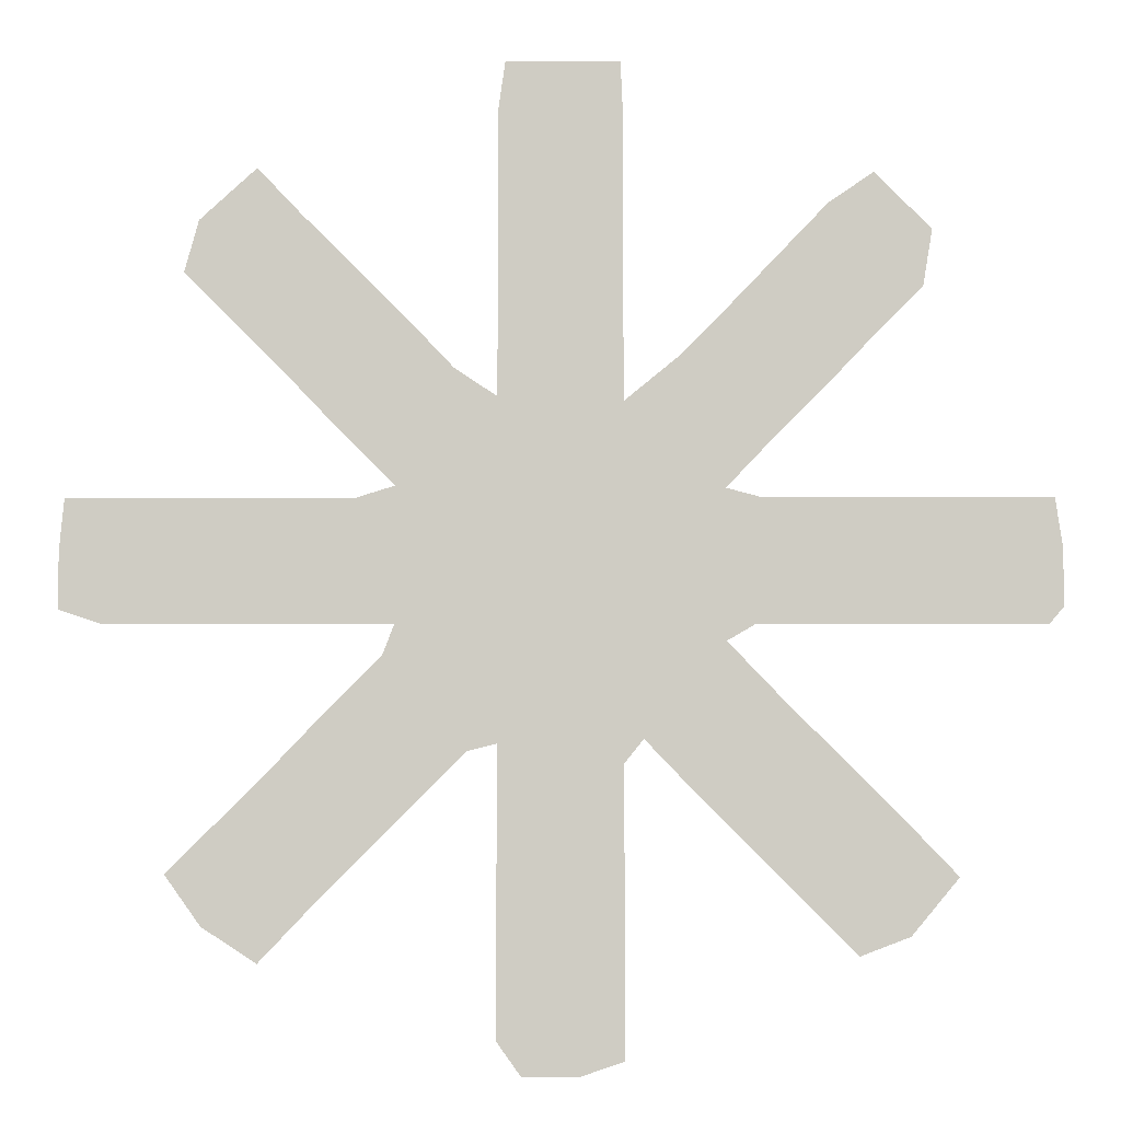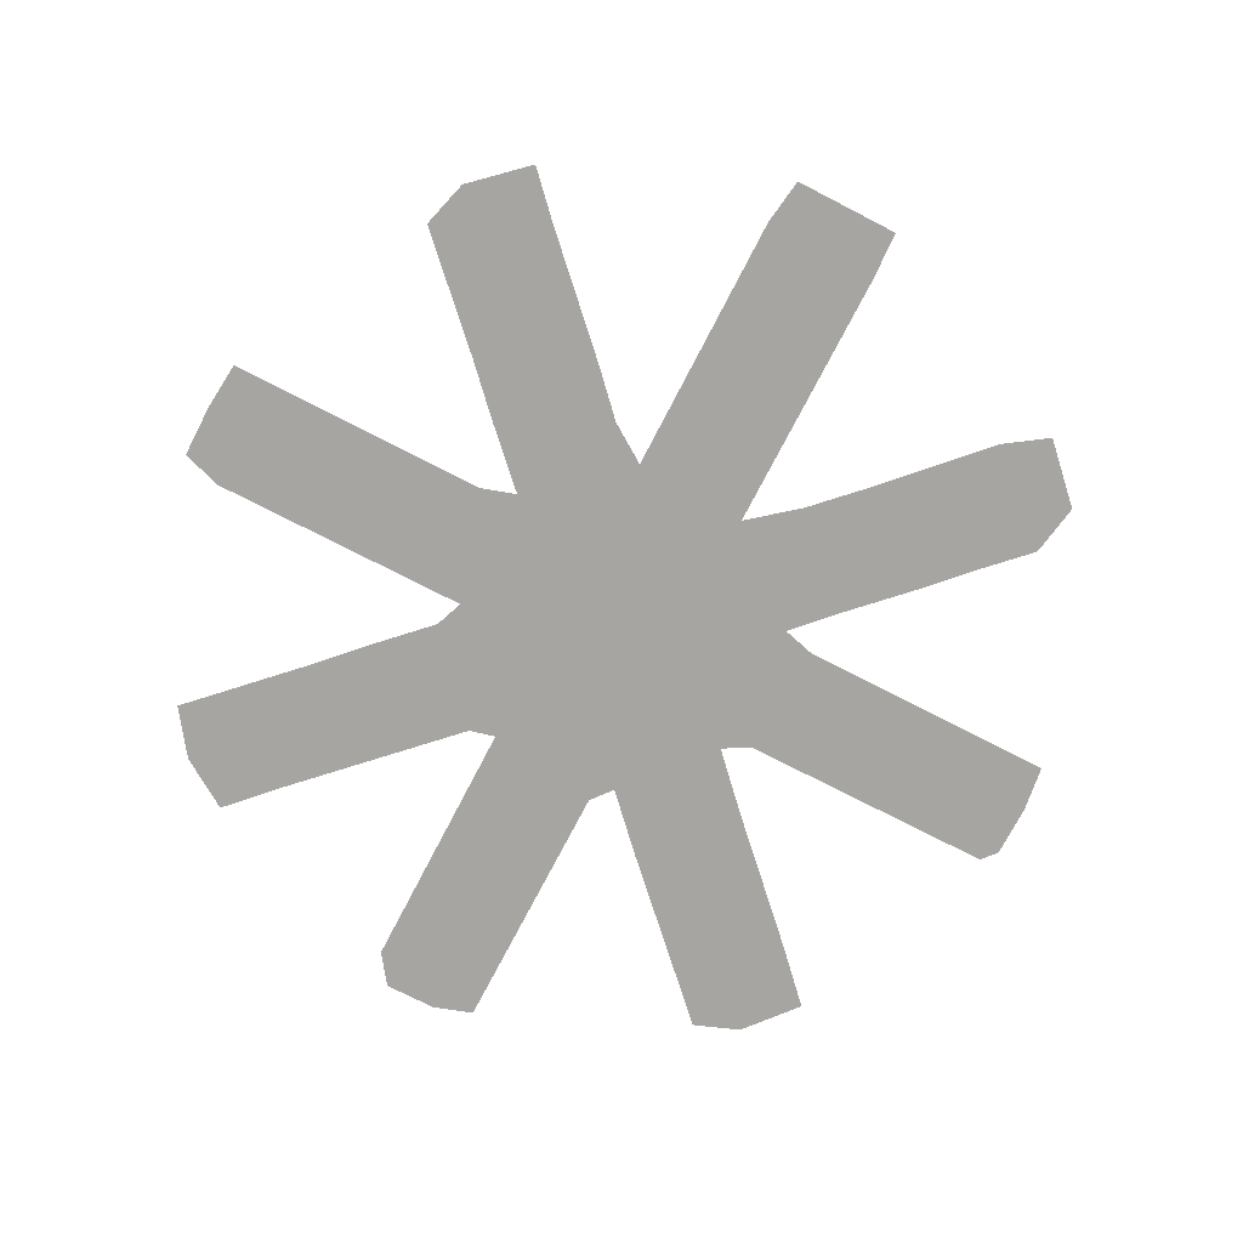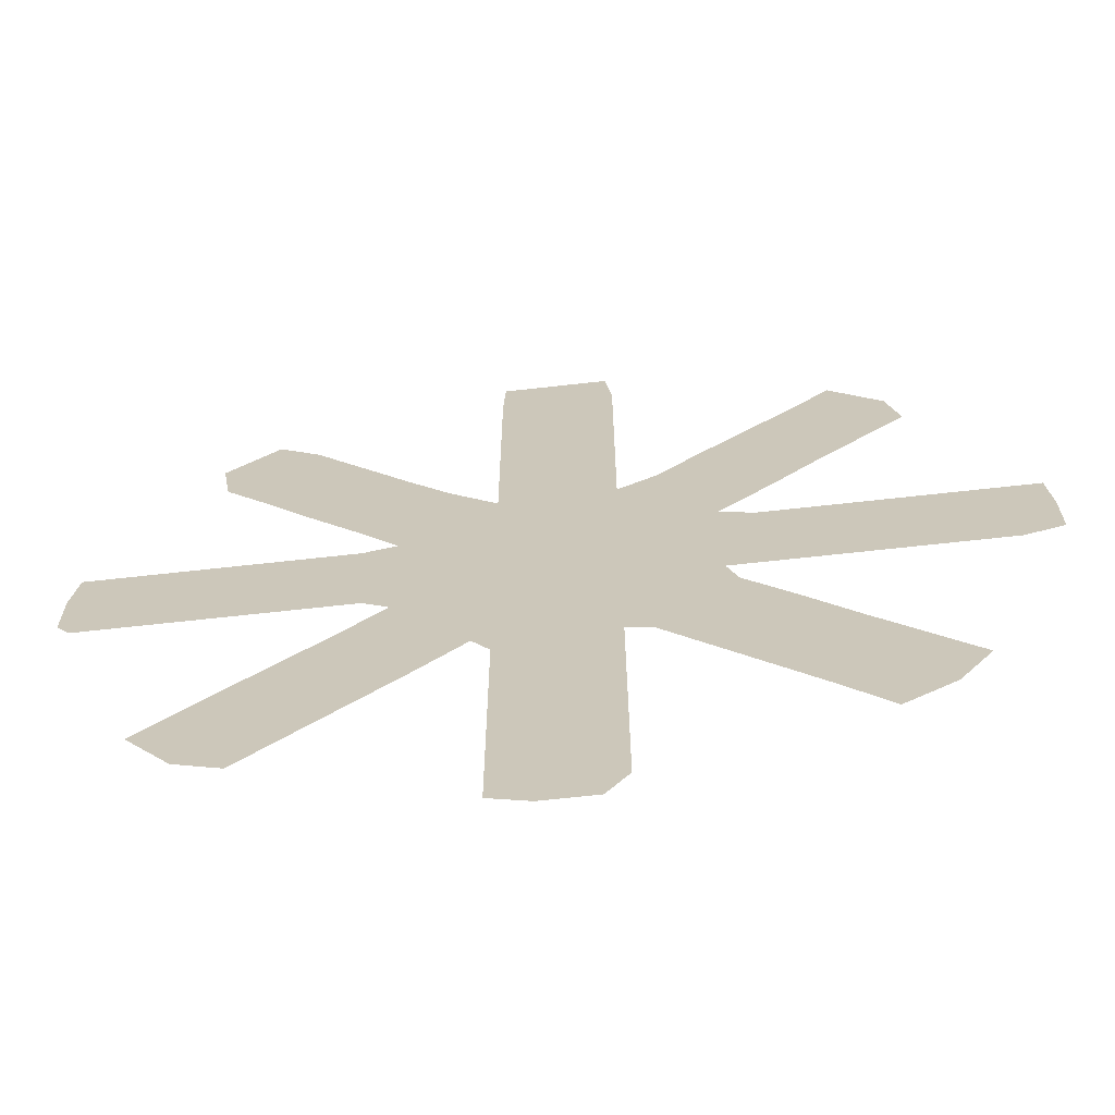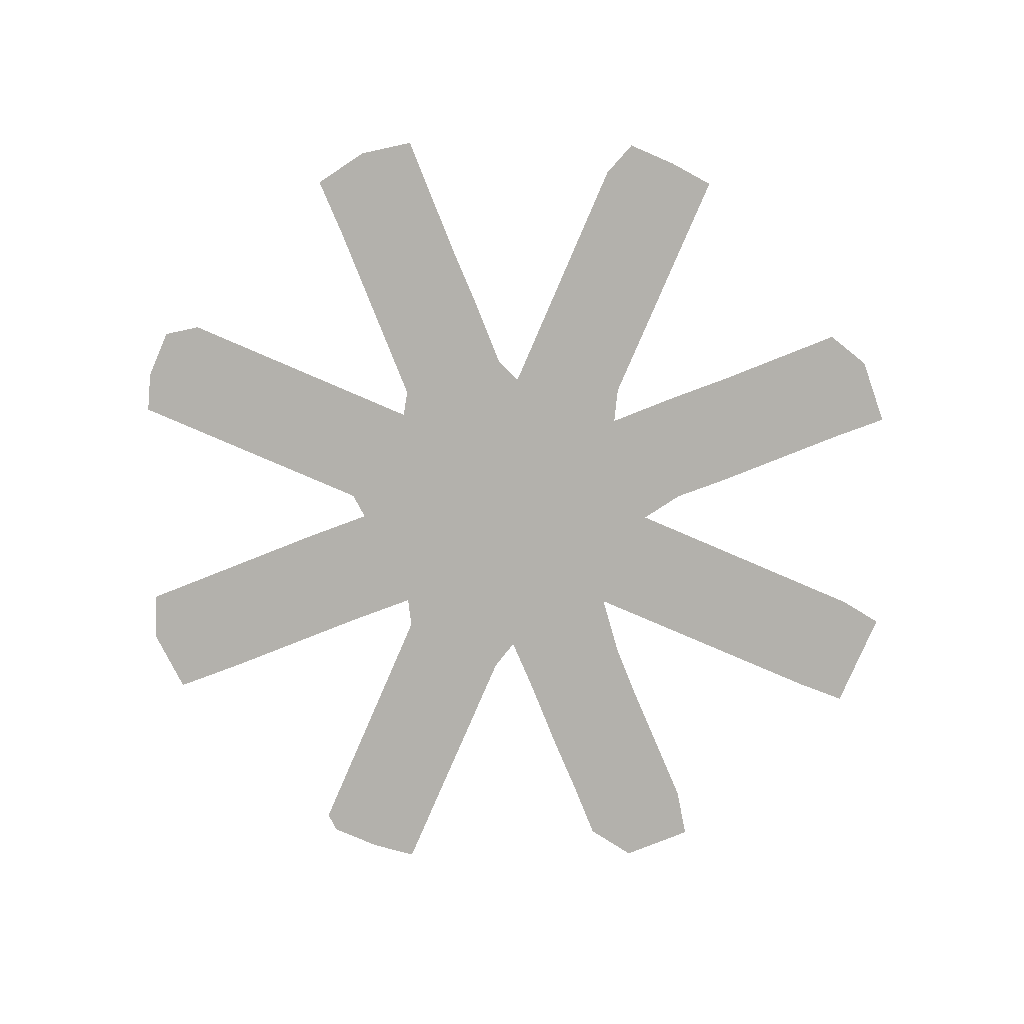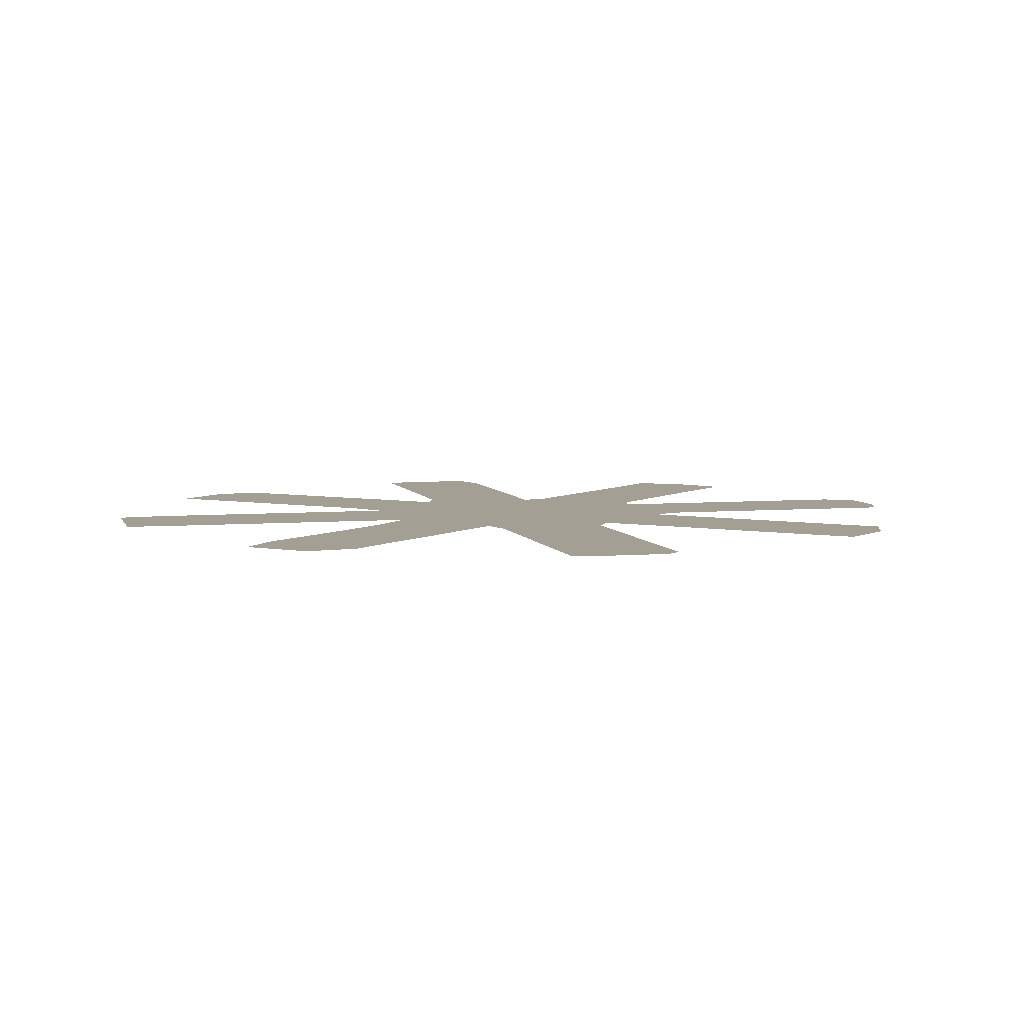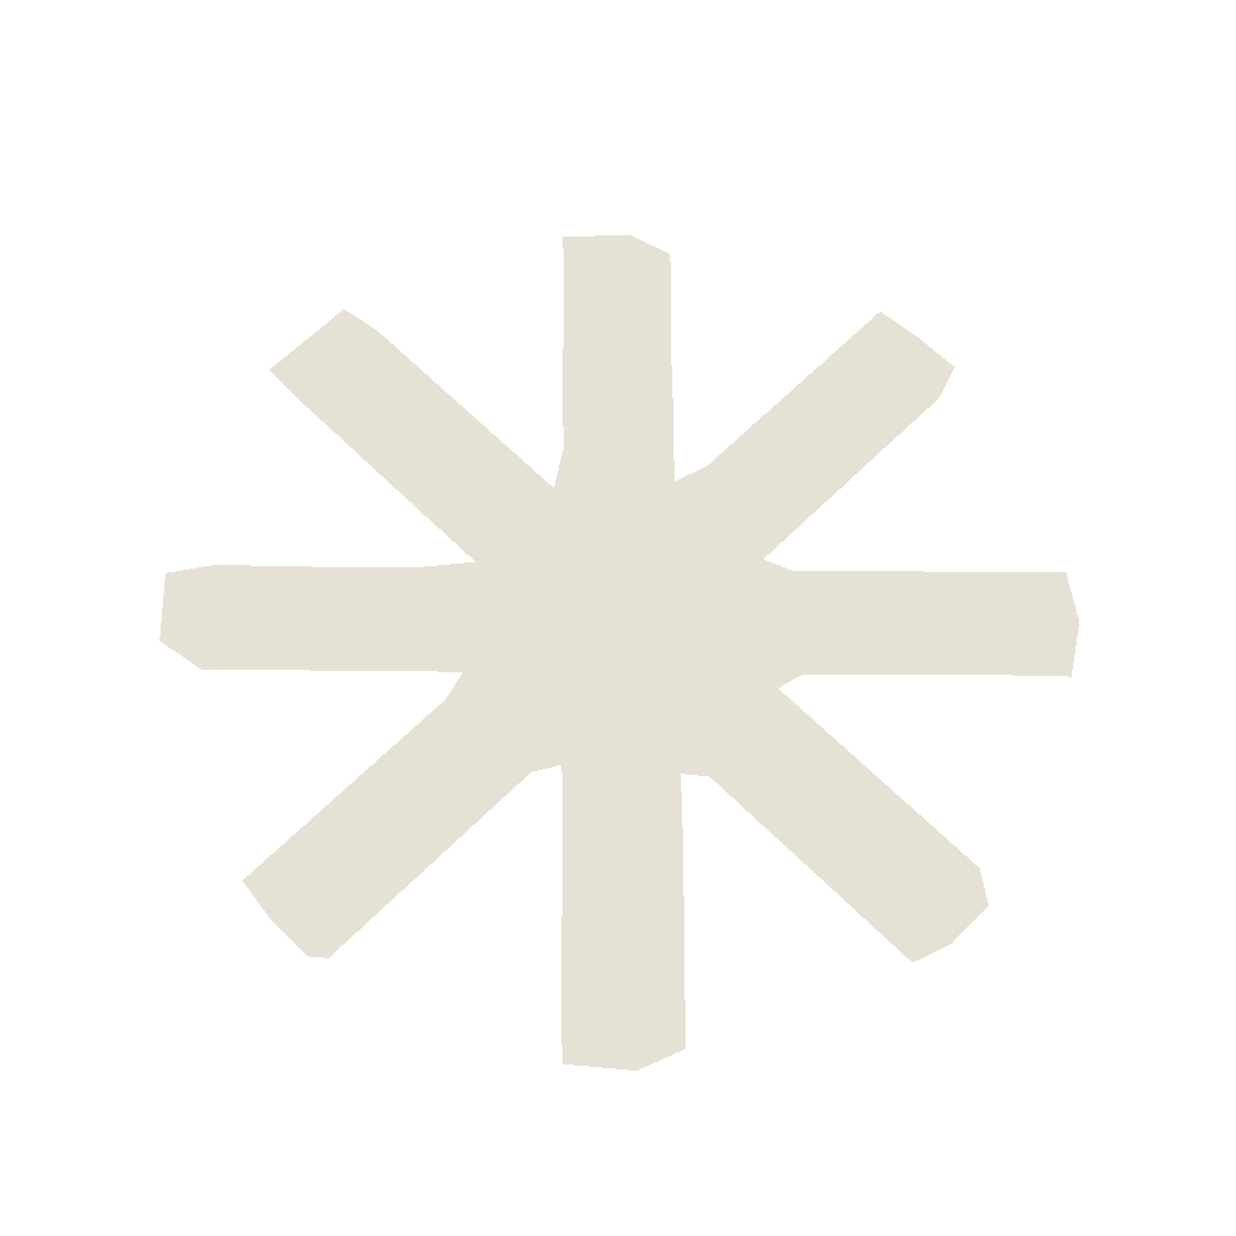
<metadata>
{"format":"obj","ext":"obj","renderer":"f3d","projection":"perspective","resolution":1024,"background":"white","views":[{"elev":-5.3,"azim":-179.7,"up":"+Y"},{"elev":-73.6,"azim":152.7,"up":"+Z"},{"elev":-66.7,"azim":6.4,"up":"+Y"},{"elev":-79.1,"azim":66.7,"up":"+Z"},{"elev":5.6,"azim":-104.8,"up":"+Z"},{"elev":64.8,"azim":-45.0,"up":"+Z"}]}
</metadata>
<code>
v 0 0.4546 0
v 0 0.512 0
v 0.007177 0.5622 0
v 0.06459 0.5622 0
v 0.122 0.5622 0
v 0.1794 0.5622 0
v 0.2368 0.5622 0
v 0.2943 0.5622 0
v 0.3301 0.5718 0
v 0.2847 0.6196 0
v 0.2273 0.677 0
v 0.1794 0.7273 0
v 0.134 0.7727 0
v 0.1244 0.8301 0
v 0.1818 0.8876 0
v 0.2273 0.8565 0
v 0.2799 0.8014 0
v 0.3325 0.7464 0
v 0.378 0.701 0
v 0.4306 0.6579 0
v 0.4306 0.7153 0
v 0.4306 0.7727 0
v 0.4306 0.8301 0
v 0.4306 0.8876 0
v 0.4306 0.945 0
v 0.433 1 0
v 0.4904 1 0
v 0.5478 1 0
v 0.555 0.9498 0
v 0.555 0.8923 0
v 0.555 0.8349 0
v 0.555 0.7775 0
v 0.555 0.7201 0
v 0.555 0.6627 0
v 0.5981 0.6914 0
v 0.6411 0.7368 0
v 0.6986 0.7943 0
v 0.7512 0.8469 0
v 0.7943 0.8923 0
v 0.8517 0.8397 0
v 0.866 0.7871 0
v 0.8086 0.7297 0
v 0.7632 0.6842 0
v 0.7129 0.6316 0
v 0.6555 0.5742 0
v 0.6938 0.5622 0
v 0.7512 0.5622 0
v 0.8086 0.5622 0
v 0.866 0.5622 0
v 0.9234 0.5622 0
v 0.9809 0.5622 0
v 0.9857 0.5096 0
v 0.9857 0.4521 0
v 0.9426 0.4378 0
v 0.8852 0.4378 0
v 0.8277 0.4378 0
v 0.7703 0.4378 0
v 0.7129 0.4378 0
v 0.6555 0.4378 0
v 0.6675 0.4067 0
v 0.7249 0.3493 0
v 0.7751 0.2967 0
v 0.8206 0.2512 0
v 0.878 0.1938 0
v 0.8421 0.1435 0
v 0.7871 0.1077 0
v 0.7392 0.1579 0
v 0.6818 0.2153 0
v 0.6244 0.2727 0
v 0.5837 0.3134 0
v 0.555 0.3206 0
v 0.555 0.2632 0
v 0.555 0.2057 0
v 0.555 0.1483 0
v 0.555 0.09091 0
v 0.555 0.03349 0
v 0.5311 0 0
v 0.4737 0 0
v 0.4306 0.01435 0
v 0.4306 0.07177 0
v 0.4306 0.1292 0
v 0.4306 0.1866 0
v 0.4306 0.244 0
v 0.4306 0.3014 0
v 0.4115 0.3254 0
v 0.3565 0.2679 0
v 0.3158 0.2273 0
v 0.2584 0.1699 0
v 0.2034 0.1148 0
v 0.1531 0.134 0
v 0.1053 0.1914 0
v 0.1603 0.2488 0
v 0.2177 0.3062 0
v 0.2751 0.3636 0
v 0.3301 0.421 0
v 0.3014 0.4378 0
v 0.244 0.4378 0
v 0.1866 0.4378 0
v 0.1292 0.4378 0
v 0.07177 0.4378 0
v 0.01435 0.4378 0
f 38 40 39
f 87 93 88
f 71 95 85
f 2 4 3
f 1 100 2
f 2 100 4
f 1 101 100
f 87 94 93
f 85 95 94
f 14 16 15
f 11 17 12
f 12 17 16
f 11 18 17
f 25 27 26
f 27 29 28
f 25 29 27
f 65 67 66
f 76 78 77
f 88 90 89
f 86 94 87
f 85 94 86
f 21 33 22
f 88 93 92
f 88 92 90
f 90 92 91
f 4 100 5
f 6 98 7
f 13 16 14
f 12 16 13
f 50 52 51
f 52 54 53
f 50 54 52
f 23 31 24
f 24 31 30
f 24 30 25
f 25 30 29
f 63 67 65
f 63 65 64
f 59 71 60
f 45 59 46
f 20 95 59
f 59 95 71
f 78 80 79
f 75 81 80
f 76 80 78
f 75 80 76
f 60 71 70
f 60 70 69
f 60 69 61
f 61 68 62
f 61 69 68
f 73 83 82
f 72 83 73
f 74 81 75
f 73 82 74
f 74 82 81
f 22 33 32
f 23 32 31
f 22 32 23
f 20 59 34
f 34 59 45
f 20 34 21
f 21 34 33
f 38 42 40
f 40 42 41
f 5 99 6
f 6 99 98
f 5 100 99
f 7 98 97
f 7 97 8
f 48 56 49
f 71 84 72
f 72 84 83
f 71 85 84
f 37 42 38
f 37 43 42
f 36 43 37
f 10 18 11
f 10 19 18
f 8 97 96
f 47 57 48
f 48 57 56
f 49 56 55
f 49 55 50
f 50 55 54
f 34 45 35
f 9 95 20
f 9 20 19
f 9 19 10
f 9 96 95
f 8 96 9
f 46 59 58
f 46 58 47
f 47 58 57
f 35 45 44
f 35 44 36
f 36 44 43
f 63 68 67
f 62 68 63

</code>
